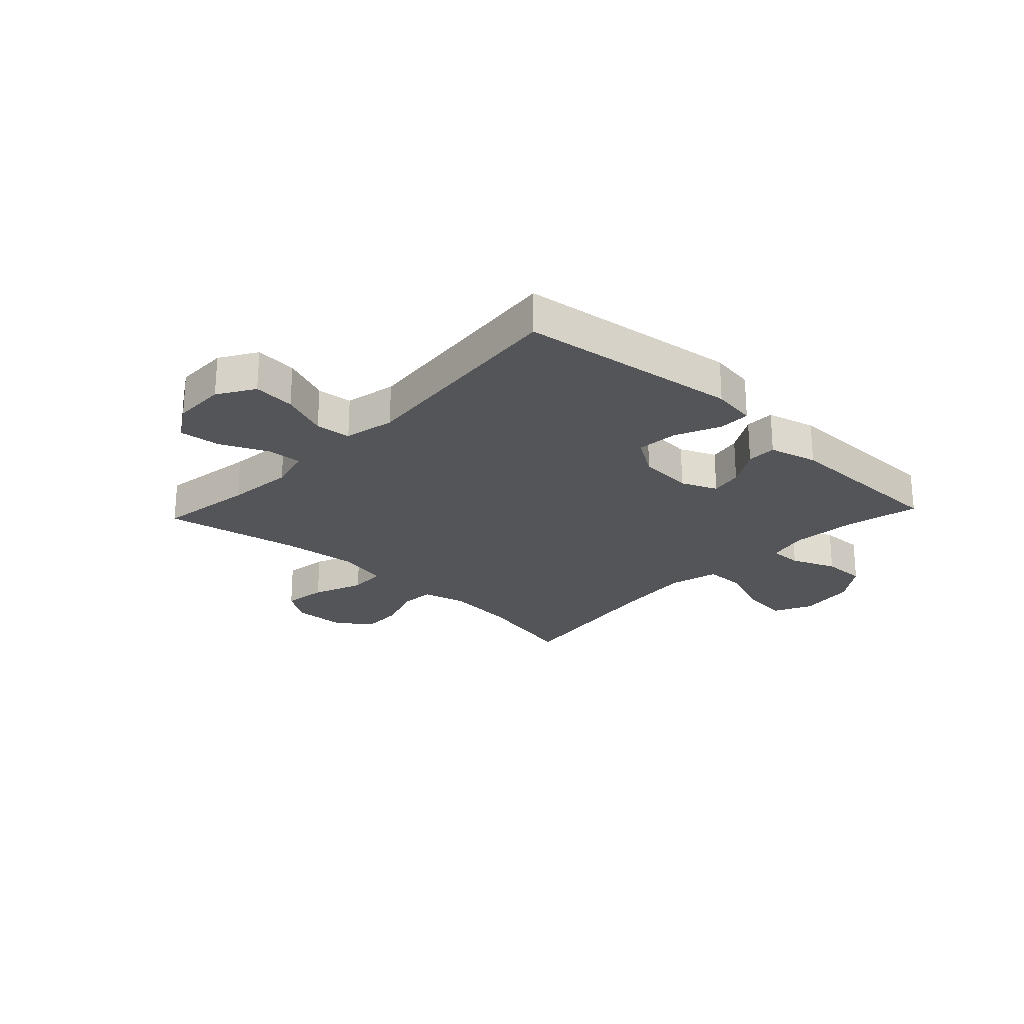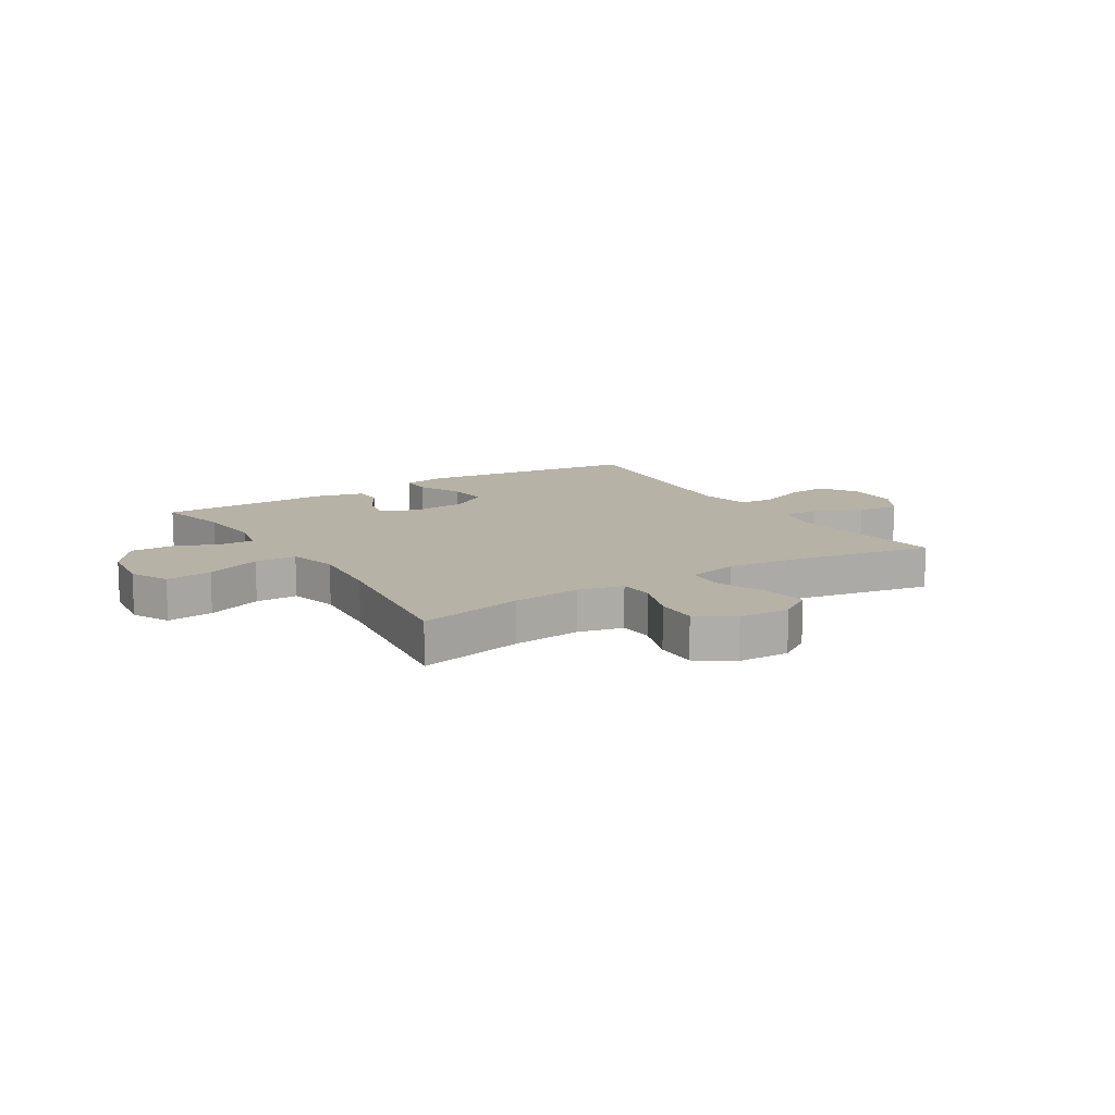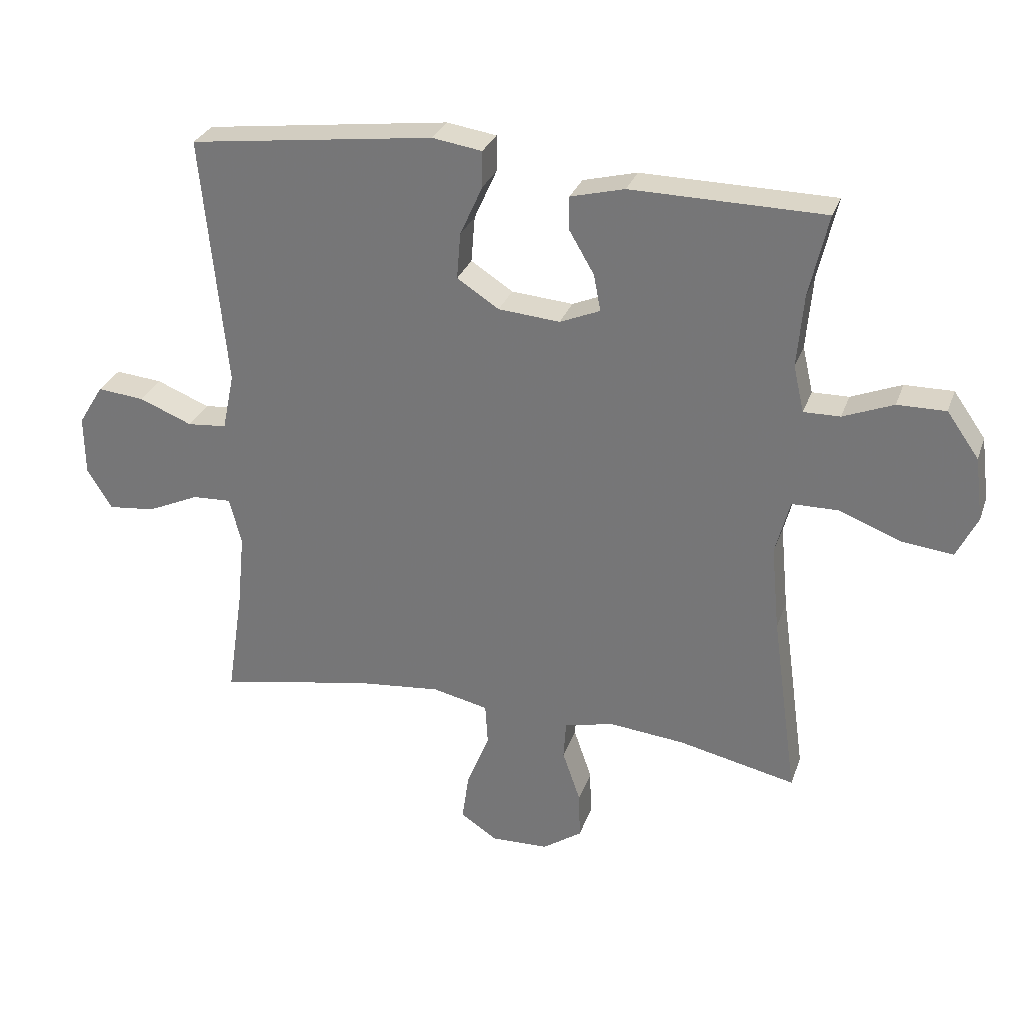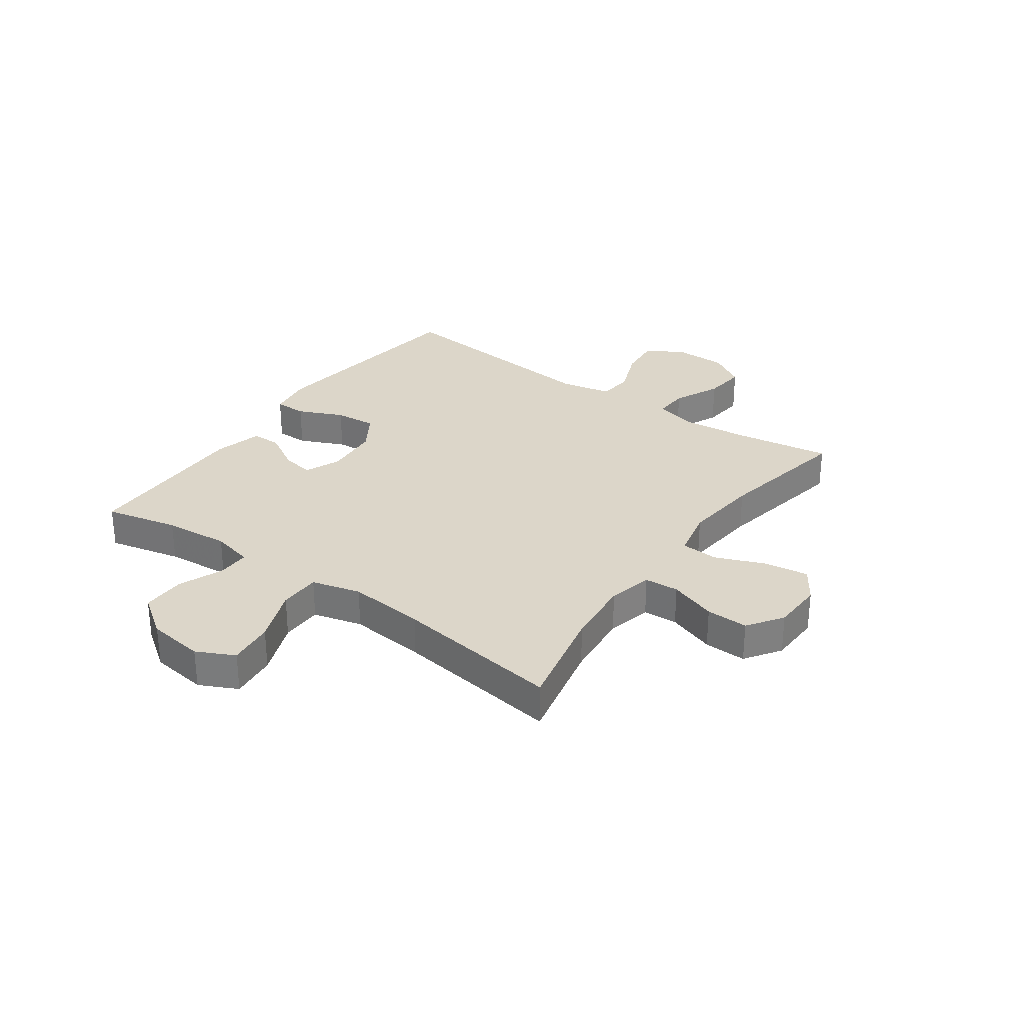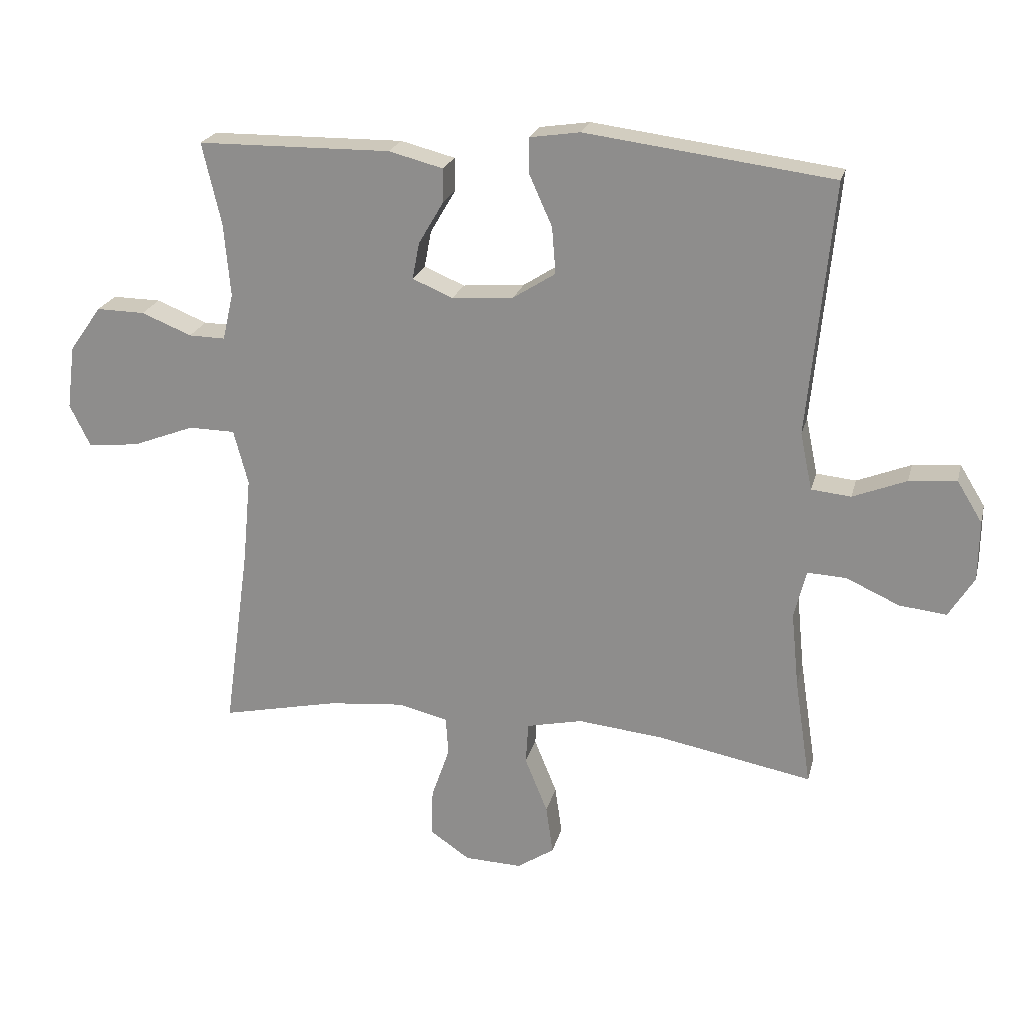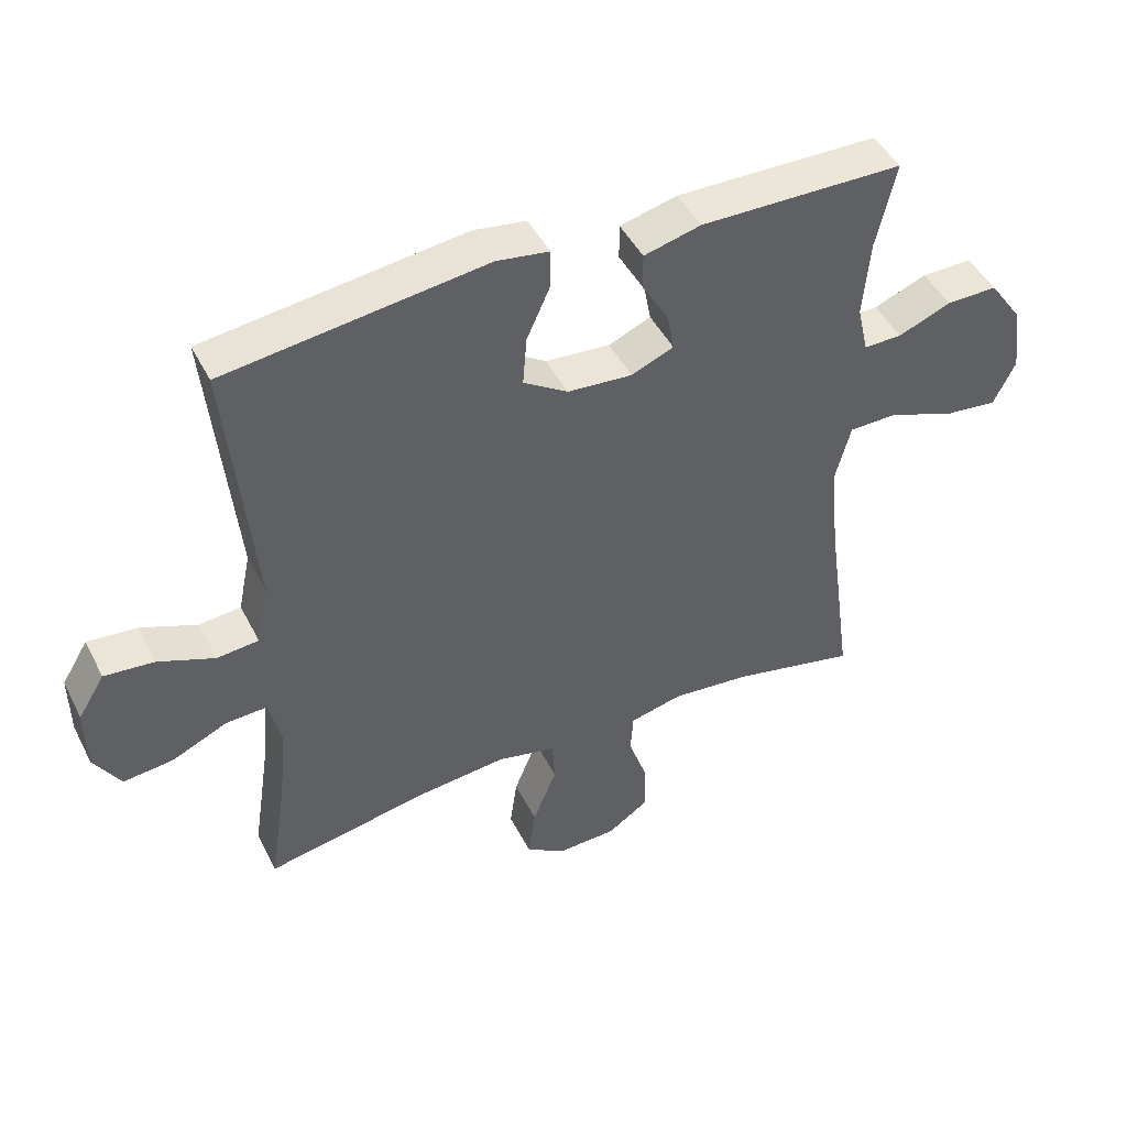
<metadata>
{"format":"obj","ext":"obj","renderer":"f3d","projection":"perspective","resolution":1024,"background":"white","views":[{"elev":-24.1,"azim":-43.1,"up":"+Y"},{"elev":12.4,"azim":148.0,"up":"+Y"},{"elev":29.3,"azim":17.5,"up":"+Z"},{"elev":30.2,"azim":125.5,"up":"+Y"},{"elev":22.3,"azim":-166.3,"up":"+Z"},{"elev":46.0,"azim":-25.9,"up":"+Z"}]}
</metadata>
<code>
v 0.5 0.07 -0.5
v 0.313 0.07 -0.459
v 0.192 0.07 -0.447
v 0.113 0.07 -0.466
v 0.109 0.07 -0.527
v 0.138 0.07 -0.611
v 0.14 0.07 -0.686
v 0.077 0.07 -0.729
v -0.014 0.07 -0.732
v -0.073 0.07 -0.693
v -0.062 0.07 -0.615
v -0.026 0.07 -0.526
v -0.03 0.07 -0.46
v -0.119 0.07 -0.44
v -0.256 0.07 -0.454
v -0.5 0.07 -0.5
v -0.474 0.07 -0.329
v -0.462 0.07 -0.209
v -0.481 0.07 -0.133
v -0.543 0.07 -0.136
v -0.627 0.07 -0.174
v -0.702 0.07 -0.182
v -0.742 0.07 -0.117
v -0.743 0.07 -0.022
v -0.703 0.07 0.043
v -0.628 0.07 0.036
v -0.543 0.07 0.002
v -0.48 0.07 0.008
v -0.461 0.07 0.099
v -0.5 0.07 0.5
v -0.108 0.07 0.55
v -0.029 0.07 0.538
v -0.029 0.07 0.481
v -0.065 0.07 0.401
v -0.071 0.07 0.327
v -0.004 0.07 0.284
v 0.094 0.07 0.276
v 0.158 0.07 0.303
v 0.147 0.07 0.361
v 0.107 0.07 0.429
v 0.107 0.07 0.482
v 0.193 0.07 0.504
v 0.5 0.07 0.5
v 0.47 0.07 0.37
v 0.46 0.07 0.254
v 0.477 0.07 0.18
v 0.535 0.07 0.181
v 0.615 0.07 0.213
v 0.692 0.07 0.214
v 0.743 0.07 0.142
v 0.756 0.07 0.041
v 0.723 0.07 -0.026
v 0.641 0.07 -0.017
v 0.543 0.07 0.021
v 0.469 0.07 0.02
v 0.446 0.07 -0.067
v 0.459 0.07 -0.204
v 0.5 0 -0.5
v 0.313 0 -0.459
v 0.192 0 -0.447
v 0.113 0 -0.466
v 0.109 0 -0.527
v 0.138 0 -0.611
v 0.14 0 -0.686
v 0.077 0 -0.729
v -0.014 0 -0.732
v -0.073 0 -0.693
v -0.062 0 -0.615
v -0.026 0 -0.526
v -0.03 0 -0.46
v -0.119 0 -0.44
v -0.256 0 -0.454
v -0.5 0 -0.5
v -0.474 0 -0.329
v -0.462 0 -0.209
v -0.481 0 -0.133
v -0.543 0 -0.136
v -0.627 0 -0.174
v -0.702 0 -0.182
v -0.742 0 -0.117
v -0.743 0 -0.022
v -0.703 0 0.043
v -0.628 0 0.036
v -0.543 0 0.002
v -0.48 0 0.008
v -0.461 0 0.099
v -0.5 0 0.5
v -0.108 0 0.55
v -0.029 0 0.538
v -0.029 0 0.481
v -0.065 0 0.401
v -0.071 0 0.327
v -0.004 0 0.284
v 0.094 0 0.276
v 0.158 0 0.303
v 0.147 0 0.361
v 0.107 0 0.429
v 0.107 0 0.482
v 0.193 0 0.504
v 0.5 0 0.5
v 0.47 0 0.37
v 0.46 0 0.254
v 0.477 0 0.18
v 0.535 0 0.181
v 0.615 0 0.213
v 0.692 0 0.214
v 0.743 0 0.142
v 0.756 0 0.041
v 0.723 0 -0.026
v 0.641 0 -0.017
v 0.543 0 0.021
v 0.469 0 0.02
v 0.446 0 -0.067
v 0.459 0 -0.204
f 51 52 53 54
f 51 54 55
f 50 51 55
f 47 48 49 50
f 46 47 50 55
f 45 46 55 56
f 41 42 43 44
f 39 40 41 44
f 38 39 44 45
f 37 38 45 56
f 31 32 33 34
f 29 30 31 34
f 28 29 34 35
f 24 25 26 27
f 24 27 28
f 23 24 28
f 20 21 22 23
f 19 20 23 28
f 18 19 28 35
f 15 16 17
f 14 15 17 18
f 13 14 18 35
f 9 10 11 12
f 7 8 9 12
f 5 6 7 12
f 4 5 12 13
f 3 4 13 35
f 57 1 2
f 36 37 56 57
f 35 36 57
f 2 3 35 57
f 111 110 109 108
f 112 111 108
f 112 108 107
f 107 106 105 104
f 112 107 104 103
f 113 112 103 102
f 101 100 99 98
f 101 98 97 96
f 102 101 96 95
f 113 102 95 94
f 91 90 89 88
f 91 88 87 86
f 92 91 86 85
f 84 83 82 81
f 85 84 81
f 85 81 80
f 80 79 78 77
f 85 80 77 76
f 92 85 76 75
f 74 73 72
f 75 74 72 71
f 92 75 71 70
f 69 68 67 66
f 69 66 65 64
f 69 64 63 62
f 70 69 62 61
f 92 70 61 60
f 59 58 114
f 114 113 94 93
f 114 93 92
f 114 92 60 59
f 1 58 59 2
f 2 59 60 3
f 3 60 61 4
f 4 61 62 5
f 5 62 63 6
f 6 63 64 7
f 7 64 65 8
f 8 65 66 9
f 9 66 67 10
f 10 67 68 11
f 11 68 69 12
f 12 69 70 13
f 13 70 71 14
f 14 71 72 15
f 15 72 73 16
f 16 73 74 17
f 17 74 75 18
f 18 75 76 19
f 19 76 77 20
f 20 77 78 21
f 21 78 79 22
f 22 79 80 23
f 23 80 81 24
f 24 81 82 25
f 25 82 83 26
f 26 83 84 27
f 27 84 85 28
f 28 85 86 29
f 29 86 87 30
f 30 87 88 31
f 31 88 89 32
f 32 89 90 33
f 33 90 91 34
f 34 91 92 35
f 35 92 93 36
f 36 93 94 37
f 37 94 95 38
f 38 95 96 39
f 39 96 97 40
f 40 97 98 41
f 41 98 99 42
f 42 99 100 43
f 43 100 101 44
f 44 101 102 45
f 45 102 103 46
f 46 103 104 47
f 47 104 105 48
f 48 105 106 49
f 49 106 107 50
f 50 107 108 51
f 51 108 109 52
f 52 109 110 53
f 53 110 111 54
f 54 111 112 55
f 55 112 113 56
f 56 113 114 57
f 57 114 58 1

</code>
